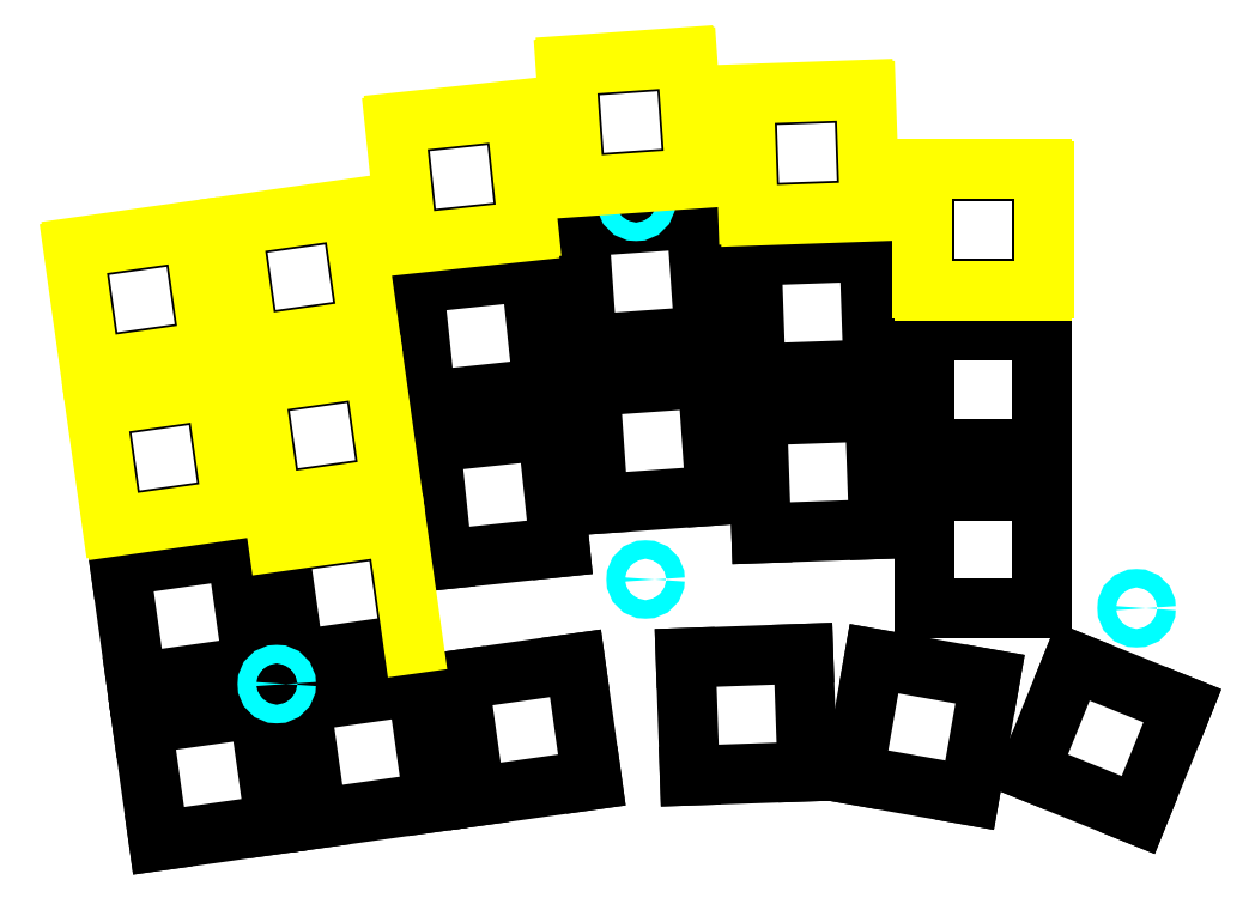
<metadata>
{"format":"dxf","ext":"dxf","renderer":"ezdxf+matplotlib","layout":"modelspace","background":"white","min_lineweight":24,"dpi":150}
</metadata>
<code>
0
SECTION
2
ENTITIES
0
LINE
8
0
10
-61.39
20
-28.72
11
-47.53
21
-26.77
0
LINE
8
0
10
-47.53
20
-26.77
11
-49.48
21
-12.91
0
LINE
8
0
10
-49.48
20
-12.91
11
-63.34
21
-14.86
0
LINE
8
0
10
-63.34
20
-14.86
11
-61.39
21
-28.72
0
LINE
8
0
10
-64.04
20
-9.907
11
-50.17
21
-7.959
0
LINE
8
0
10
-50.17
20
-7.959
11
-52.12
21
5.905
0
LINE
8
0
10
-52.12
20
5.905
11
-65.99
21
3.957
0
LINE
8
0
10
-65.99
20
3.957
11
-64.04
21
-9.907
0
LINE
8
0
10
-66.68
20
8.908
11
-52.82
21
10.86
0
LINE
8
0
10
-54.77
20
24.72
11
-68.63
21
22.77
0
LINE
8
0
10
-68.63
20
22.77
11
-66.68
21
8.908
0
LINE
8
0
10
-42.58
20
-26.08
11
-28.72
21
-24.13
0
LINE
8
0
10
-28.72
20
-24.13
11
-30.66
21
-10.27
0
LINE
8
0
10
-30.66
20
-10.27
11
-44.53
21
-12.21
0
LINE
8
0
10
-44.53
20
-12.21
11
-42.58
21
-26.08
0
LINE
8
0
10
-45.22
20
-7.263
11
-31.36
21
-5.314
0
LINE
8
0
10
-31.36
20
-5.314
11
-33.31
21
8.549
0
LINE
8
0
10
-33.31
20
8.549
11
-47.17
21
6.601
0
LINE
8
0
10
-47.17
20
6.601
11
-45.22
21
-7.263
0
LINE
8
0
10
-47.87
20
11.55
11
-34
21
13.5
0
LINE
8
0
10
-34
20
13.5
11
-35.95
21
27.36
0
LINE
8
0
10
-35.95
20
27.36
11
-49.82
21
25.42
0
LINE
8
0
10
-49.82
20
25.42
11
-47.87
21
11.55
0
LINE
8
0
10
-24.99
20
-14.1
11
-11.07
21
-12.64
0
LINE
8
0
10
-11.07
20
-12.64
11
-12.53
21
1.285
0
LINE
8
0
10
-12.53
20
1.285
11
-26.45
21
-0.1786
0
LINE
8
0
10
-26.45
20
-0.1786
11
-24.99
21
-14.1
0
LINE
8
0
10
-26.97
20
4.794
11
-13.05
21
6.257
0
LINE
8
0
10
-13.05
20
6.257
11
-14.51
21
20.18
0
LINE
8
0
10
-14.51
20
20.18
11
-28.44
21
18.72
0
LINE
8
0
10
-28.44
20
18.72
11
-26.97
21
4.794
0
LINE
8
0
10
-28.96
20
23.69
11
-15.04
21
25.15
0
LINE
8
0
10
-15.04
20
25.15
11
-16.5
21
39.08
0
LINE
8
0
10
-16.5
20
39.08
11
-30.42
21
37.61
0
LINE
8
0
10
-30.42
20
37.61
11
-28.96
21
23.69
0
LINE
8
0
10
-6.495
20
-7.471
11
7.471
21
-6.495
0
LINE
8
0
10
7.471
20
-6.495
11
6.495
21
7.471
0
LINE
8
0
10
6.495
20
7.471
11
-7.471
21
6.495
0
LINE
8
0
10
-7.471
20
6.495
11
-6.495
21
-7.471
0
LINE
8
0
10
-7.82
20
11.48
11
6.146
21
12.46
0
LINE
8
0
10
6.146
20
12.46
11
5.169
21
26.42
0
LINE
8
0
10
5.169
20
26.42
11
-8.797
21
25.45
0
LINE
8
0
10
-8.797
20
25.45
11
-7.82
21
11.48
0
LINE
8
0
10
-9.145
20
30.44
11
4.82
21
31.41
0
LINE
8
0
10
4.82
20
31.41
11
3.844
21
45.38
0
LINE
8
0
10
3.844
20
45.38
11
-10.12
21
44.4
0
LINE
8
0
10
-10.12
20
44.4
11
-9.145
21
30.44
0
LINE
8
0
10
12.88
20
-10.97
11
26.87
21
-10.48
0
LINE
8
0
10
26.87
20
-10.48
11
26.38
21
3.513
0
LINE
8
0
10
26.38
20
3.513
11
12.39
21
3.025
0
LINE
8
0
10
12.39
20
3.025
11
12.88
21
-10.97
0
LINE
8
0
10
12.22
20
8.022
11
26.21
21
8.51
0
LINE
8
0
10
26.21
20
8.51
11
25.72
21
22.5
0
LINE
8
0
10
25.72
20
22.5
11
11.73
21
22.01
0
LINE
8
0
10
11.73
20
22.01
11
12.22
21
8.022
0
LINE
8
0
10
11.56
20
27.01
11
25.55
21
27.5
0
LINE
8
0
10
25.55
20
27.5
11
25.06
21
41.49
0
LINE
8
0
10
25.06
20
41.49
11
11.07
21
41
0
LINE
8
0
10
11.07
20
41
11
11.56
21
27.01
0
LINE
8
0
10
32.29
20
-19.88
11
46.29
21
-19.88
0
LINE
8
0
10
46.29
20
-19.88
11
46.29
21
-5.884
0
LINE
8
0
10
46.29
20
-5.884
11
32.29
21
-5.884
0
LINE
8
0
10
32.29
20
-5.884
11
32.29
21
-19.88
0
LINE
8
0
10
32.29
20
-0.8837
11
46.29
21
-0.8837
0
LINE
8
0
10
46.29
20
-0.8837
11
46.29
21
13.12
0
LINE
8
0
10
46.29
20
13.12
11
32.29
21
13.12
0
LINE
8
0
10
32.29
20
13.12
11
32.29
21
-0.8837
0
LINE
8
0
10
32.29
20
18.12
11
46.29
21
18.12
0
LINE
8
0
10
46.29
20
18.12
11
46.29
21
32.12
0
LINE
8
0
10
46.29
20
32.12
11
32.29
21
32.12
0
LINE
8
0
10
32.29
20
32.12
11
32.29
21
18.12
0
LINE
8
0
10
-44.89
20
-45.59
11
-46.83
21
-31.73
0
LINE
8
0
10
-60.7
20
-33.67
11
-58.75
21
-47.54
0
LINE
8
0
10
-39.93
20
-44.89
11
-26.07
21
-42.94
0
LINE
8
0
10
-26.07
20
-42.94
11
-28.02
21
-29.08
0
LINE
8
0
10
-28.02
20
-29.08
11
-41.88
21
-31.03
0
LINE
8
0
10
-41.88
20
-31.03
11
-39.93
21
-44.89
0
LINE
8
0
10
-21.12
20
-42.25
11
-7.256
21
-40.3
0
LINE
8
0
10
-7.256
20
-40.3
11
-9.204
21
-26.44
0
LINE
8
0
10
-9.204
20
-26.44
11
-23.07
21
-28.38
0
LINE
8
0
10
-23.07
20
-28.38
11
-21.12
21
-42.25
0
LINE
8
0
10
4.383
20
-39.78
11
18.37
21
-39.29
0
LINE
8
0
10
18.37
20
-39.29
11
17.89
21
-25.3
0
LINE
8
0
10
17.89
20
-25.3
11
3.894
21
-25.79
0
LINE
8
0
10
3.894
20
-25.79
11
4.383
21
-39.78
0
LINE
8
0
10
23.86
20
-39.68
11
37.64
21
-42.11
0
LINE
8
0
10
37.64
20
-42.11
11
40.07
21
-28.32
0
LINE
8
0
10
40.07
20
-28.32
11
26.29
21
-25.89
0
LINE
8
0
10
26.29
20
-25.89
11
23.86
21
-39.68
0
LINE
8
0
10
44.7
20
-39.22
11
57.69
21
-44.46
0
LINE
8
0
10
57.69
20
-44.46
11
62.93
21
-31.48
0
LINE
8
0
10
62.93
20
-31.48
11
49.95
21
-26.24
0
LINE
8
0
10
49.95
20
-26.24
11
44.7
21
-39.22
0
LINE
8
0
10
-54.77
20
24.72
11
-52.82
21
10.86
0
LINE
8
0
10
-60.7
20
-33.67
11
-46.83
21
-31.73
0
LINE
8
0
10
-58.75
20
-47.54
11
-44.89
21
-45.59
0
CIRCLE
8
placement1
10
-44.71
20
-28.9
40
1.1
0
CIRCLE
8
placement1
10
-50
20
8.729
40
1.1
0
CIRCLE
8
placement1
10
-1.988
20
28.43
40
1.1
0
CIRCLE
8
placement1
10
-0.8664
20
-16.47
40
1.1
0
CIRCLE
8
placement1
10
57.49
20
-19.88
40
1.1
0
LINE
8
1
10
-10.37
20
44.38
11
-9.395
21
30.42
0
LINE
8
1
10
3.826
20
45.63
11
-10.14
21
44.65
0
LINE
8
1
10
-9.128
20
30.19
11
4.838
21
31.16
0
LINE
8
1
10
5.07
20
31.43
11
4.093
21
45.4
0
LINE
8
1
10
10.82
20
40.99
11
11.31
21
27
0
LINE
8
1
10
25.05
20
41.74
11
11.06
21
41.25
0
LINE
8
1
10
25.8
20
27.51
11
25.31
21
41.5
0
LINE
8
1
10
11.56
20
26.76
11
25.56
21
27.25
0
LINE
8
1
10
32.04
20
32.12
11
32.04
21
18.12
0
LINE
8
1
10
46.29
20
32.37
11
32.29
21
32.37
0
LINE
8
1
10
46.54
20
18.12
11
46.54
21
32.12
0
LINE
8
1
10
32.29
20
17.87
11
46.29
21
17.87
0
LINE
8
1
10
-16.53
20
39.33
11
-30.45
21
37.86
0
LINE
8
1
10
-14.79
20
25.18
11
-16.25
21
39.1
0
LINE
8
1
10
-28.93
20
23.44
11
-15.01
21
24.9
0
LINE
8
1
10
-30.67
20
37.59
11
-29.21
21
23.66
0
LINE
8
1
10
-35.99
20
27.61
11
-49.85
21
25.66
0
LINE
8
1
10
-54.8
20
24.97
11
-68.67
21
23.02
0
LINE
8
1
10
-68.88
20
22.74
11
-66.93
21
8.873
0
LINE
8
1
10
-54.52
20
24.76
11
-52.57
21
10.89
0
LINE
8
1
10
-66.65
20
8.661
11
-52.78
21
10.61
0
LINE
8
1
10
-47.83
20
11.3
11
-33.97
21
13.25
0
LINE
8
1
10
-33.76
20
13.54
11
-35.7
21
27.4
0
LINE
8
1
10
-50.06
20
25.38
11
-48.11
21
11.52
0
LINE
8
1
10
-52.16
20
6.153
11
-66.02
21
4.204
0
LINE
8
1
10
-49.93
20
-7.924
11
-51.88
21
5.94
0
LINE
8
1
10
-64
20
-10.15
11
-50.14
21
-8.206
0
LINE
8
1
10
-66.23
20
3.922
11
-64.29
21
-9.942
0
LINE
8
1
10
-47.42
20
6.566
11
-45.47
21
-7.297
0
LINE
8
1
10
-33.34
20
8.797
11
-47.21
21
6.849
0
LINE
8
1
10
-31.11
20
-5.279
11
-33.06
21
8.584
0
LINE
8
1
10
-45.19
20
-7.51
11
-31.32
21
-5.562
0
LINE
8
1
10
-30.7
20
-10.02
11
-44.56
21
-11.97
0
LINE
8
1
10
-28.47
20
-24.09
11
-30.42
21
-10.23
0
ENDSEC
0
EOF

</code>
